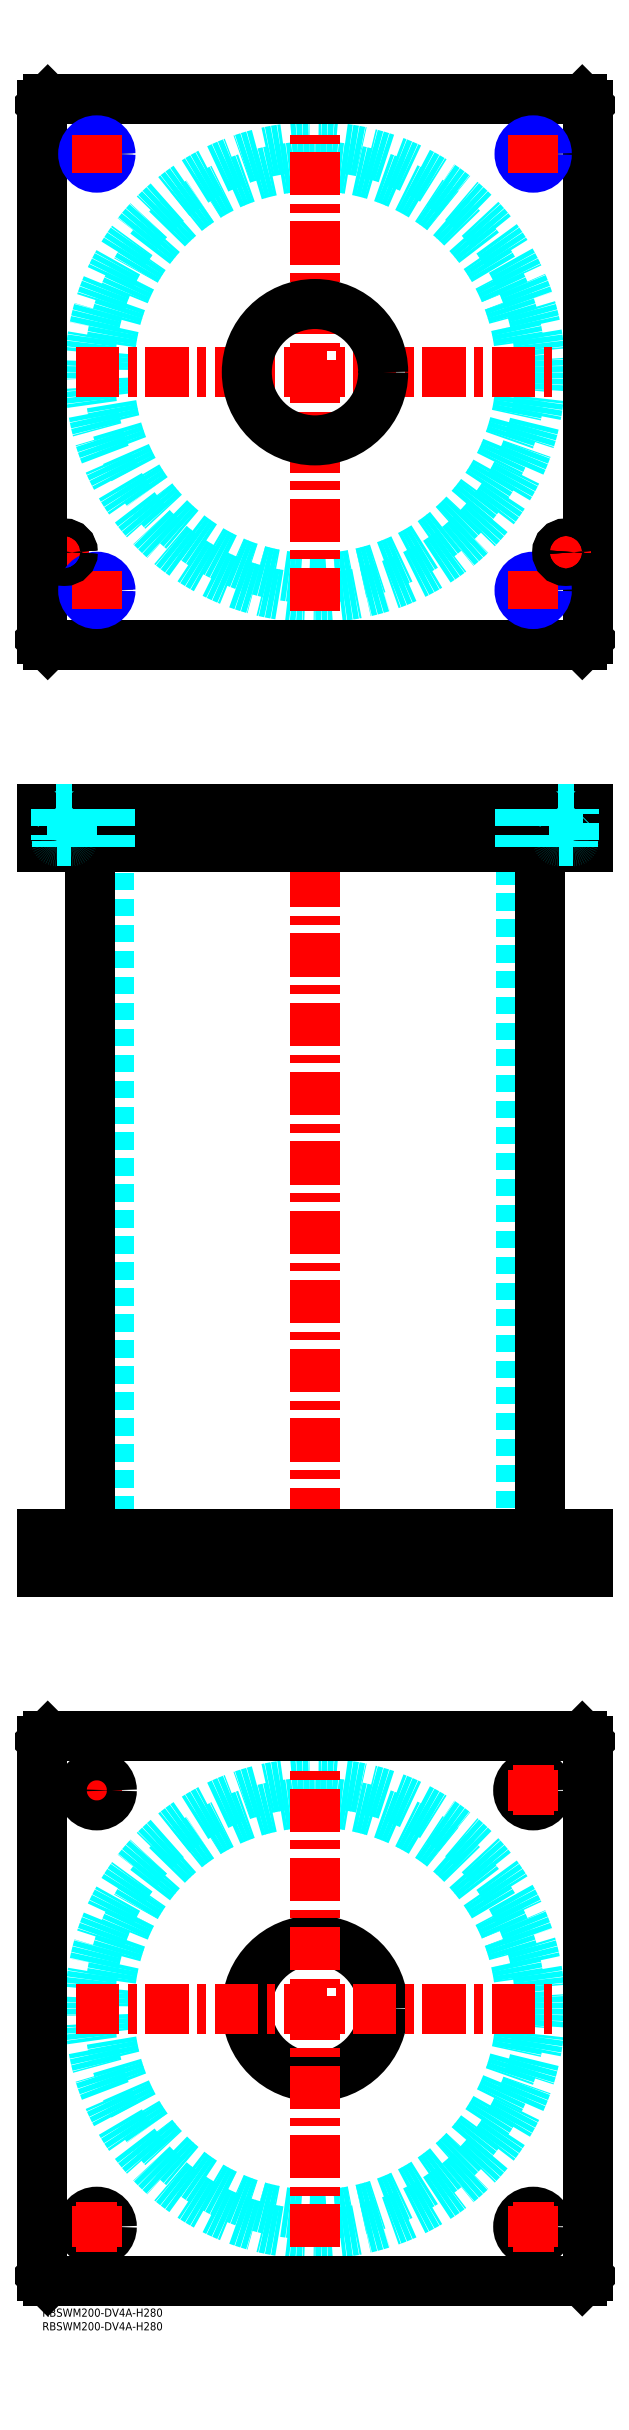
<metadata>
{"format":"dxf","ext":"dxf","renderer":"ezdxf+matplotlib","layout":"modelspace","background":"white","min_lineweight":24,"dpi":150}
</metadata>
<code>
0
SECTION
2
ENTITIES
0
INSERT
8
MSM_CONTINUOUS
2
*U49
10
0
20
0
30
0
0
INSERT
8
MSM_CONTINUOUS
2
*U50
10
0
20
0
30
0
0
CIRCLE
8
MSM_DASHED
10
100
20
110
30
0
40
75.5
0
CIRCLE
8
MSM_DASHED
10
100
20
110
30
0
40
82.6
0
LINE
8
MSM_CENTER
10
12.5
20
190
30
0
11
27.5
21
190
31
0
0
LINE
8
MSM_CENTER
10
20
20
182.5
30
0
11
20
21
197.5
31
0
0
LINE
8
MSM_CONTINUOUS
10
0
20
12
30
0
11
0
21
208
31
0
0
LINE
8
MSM_CONTINUOUS
10
200
20
208
30
0
11
200
21
12
31
0
0
CIRCLE
8
MSM_CONTINUOUS
10
180
20
190
30
0
40
5.5
0
CIRCLE
8
MSM_CONTINUOUS
10
20
20
30
30
0
40
5.5
0
CIRCLE
8
MSM_CONTINUOUS
10
180
20
30
30
0
40
5.5
0
CIRCLE
8
MSM_CONTINUOUS
10
20
20
190
30
0
40
5.5
0
CIRCLE
8
MSM_CONTINUOUS
10
100
20
110
30
0
40
25
0
LINE
8
MSM_CONTINUOUS
10
2
20
10
30
0
11
0
21
12
31
0
0
LINE
8
MSM_CONTINUOUS
10
198
20
10
30
0
11
2
21
10
31
0
0
LINE
8
MSM_CONTINUOUS
10
200
20
12
30
0
11
198
21
10
31
0
0
LINE
8
MSM_CONTINUOUS
10
198
20
210
30
0
11
200
21
208
31
0
0
LINE
8
MSM_CONTINUOUS
10
2
20
210
30
0
11
198
21
210
31
0
0
LINE
8
MSM_CONTINUOUS
10
0
20
208
30
0
11
2
21
210
31
0
0
LINE
8
MSM_DASHED
10
75
20
284
30
0
11
75
21
270
31
0
0
LINE
8
MSM_DASHED
10
125
20
270
30
0
11
125
21
284
31
0
0
LINE
8
MSM_DASHED
10
75
20
550
30
0
11
75
21
536
31
0
0
LINE
8
MSM_DASHED
10
125
20
536
30
0
11
125
21
550
31
0
0
LINE
8
MSM_DASHED
10
24.5
20
536
30
0
11
24.5
21
284
31
0
0
LINE
8
MSM_DASHED
10
175.5
20
284
30
0
11
175.5
21
536
31
0
0
LINE
8
MSM_DASHED
10
174.5
20
284
30
0
11
174.5
21
270
31
0
0
LINE
8
MSM_DASHED
10
185.5
20
270
30
0
11
185.5
21
284
31
0
0
LINE
8
MSM_DASHED
10
14.5
20
284
30
0
11
14.5
21
270
31
0
0
LINE
8
MSM_DASHED
10
25.5
20
270
30
0
11
25.5
21
284
31
0
0
LINE
8
MSM_CENTER
10
100
20
555
30
0
11
100
21
265
31
0
0
LINE
8
MSM_CENTER
10
20
20
286
30
0
11
20
21
268
31
0
0
LINE
8
MSM_CENTER
10
180
20
286
30
0
11
180
21
268
31
0
0
LINE
8
MSM_CENTER
10
20
20
552
30
0
11
20
21
534
31
0
0
LINE
8
MSM_CENTER
10
180
20
552
30
0
11
180
21
534
31
0
0
LINE
8
MSM_CENTER
10
8
20
552
30
0
11
8
21
534
31
0
0
LINE
8
MSM_CENTER
10
192
20
552
30
0
11
192
21
534
31
0
0
LINE
8
MSM_CONTINUOUS
10
17.4
20
536
30
0
11
17.4
21
284
31
0
0
LINE
8
MSM_CONTINUOUS
10
182.6
20
284
30
0
11
182.6
21
536
31
0
0
LINE
8
MSM_CONTINUOUS
10
2
20
550
30
0
11
2
21
536
31
0
0
LINE
8
MSM_CONTINUOUS
10
8.53e-14
20
550
30
0
11
8.53e-14
21
536
31
0
0
LINE
8
MSM_CONTINUOUS
10
8.53e-14
20
536
30
0
11
200
21
536
31
0
0
LINE
8
MSM_CONTINUOUS
10
200
20
550
30
0
11
200
21
536
31
0
0
LINE
8
MSM_CONTINUOUS
10
8.53e-14
20
550
30
0
11
200
21
550
31
0
0
LINE
8
MSM_CONTINUOUS
10
198
20
550
30
0
11
198
21
536
31
0
0
LINE
8
MSM_CONTINUOUS
10
200
20
270
30
0
11
200
21
284
31
0
0
LINE
8
MSM_CONTINUOUS
10
0
20
284
30
0
11
200
21
284
31
0
0
LINE
8
MSM_CONTINUOUS
10
0
20
270
30
0
11
200
21
270
31
0
0
LINE
8
MSM_CONTINUOUS
10
0
20
270
30
0
11
0
21
284
31
0
0
LINE
8
MSM_CONTINUOUS
10
2
20
270
30
0
11
2
21
284
31
0
0
LINE
8
MSM_CONTINUOUS
10
198
20
270
30
0
11
198
21
284
31
0
0
CIRCLE
8
MSM_DASHED
10
100
20
710
30
0
40
75.5
0
CIRCLE
8
MSM_DASHED
10
100
20
710
30
0
40
82.6
0
LINE
8
MSM_CENTER
10
12.4
20
710
30
0
11
187.6
21
710
31
0
0
LINE
8
MSM_CENTER
10
100
20
622.4
30
0
11
100
21
797.6
31
0
0
LINE
8
MSM_CENTER
10
3
20
644
30
0
11
13
21
644
31
0
0
LINE
8
MSM_CENTER
10
8
20
639
30
0
11
8
21
649
31
0
0
LINE
8
MSM_CONTINUOUS
10
200
20
612
30
0
11
200
21
808
31
0
0
CIRCLE
8
MSM_CONTINUOUS
10
100
20
710
30
0
40
25
0
LINE
8
MSM_CONTINUOUS
10
8.53e-14
20
808
30
0
11
8.53e-14
21
612
31
0
0
LINE
8
MSM_CONTINUOUS
10
8.53e-14
20
612
30
0
11
2
21
610
31
0
0
LINE
8
MSM_CONTINUOUS
10
2
20
610
30
0
11
198
21
610
31
0
0
LINE
8
MSM_CONTINUOUS
10
198
20
610
30
0
11
200
21
612
31
0
0
LINE
8
MSM_CONTINUOUS
10
200
20
808
30
0
11
198
21
810
31
0
0
LINE
8
MSM_CONTINUOUS
10
198
20
810
30
0
11
2
21
810
31
0
0
LINE
8
MSM_CONTINUOUS
10
2
20
810
30
0
11
8.53e-14
21
808
31
0
0
LINE
8
MSM_CENTER
10
13
20
630
30
0
11
27
21
630
31
0
0
CIRCLE
8
MSM_CONTINUOUS
10
20
20
630
30
0
40
4.188
0
CIRCLE
8
MSM_NARROW
10
20
20
630
30
0
40
5
0
LINE
8
MSM_CENTER
10
20
20
623
30
0
11
20
21
637
31
0
0
LINE
8
MSM_CENTER
10
173
20
630
30
0
11
187
21
630
31
0
0
CIRCLE
8
MSM_CONTINUOUS
10
180
20
630
30
0
40
4.188
0
CIRCLE
8
MSM_NARROW
10
180
20
630
30
0
40
5
0
LINE
8
MSM_CENTER
10
180
20
623
30
0
11
180
21
637
31
0
0
LINE
8
MSM_CENTER
10
173
20
790
30
0
11
187
21
790
31
0
0
CIRCLE
8
MSM_CONTINUOUS
10
180
20
790
30
0
40
4.188
0
CIRCLE
8
MSM_NARROW
10
180
20
790
30
0
40
5
0
LINE
8
MSM_CENTER
10
180
20
783
30
0
11
180
21
797
31
0
0
LINE
8
MSM_CENTER
10
13
20
790
30
0
11
27
21
790
31
0
0
CIRCLE
8
MSM_CONTINUOUS
10
20
20
790
30
0
40
4.188
0
CIRCLE
8
MSM_NARROW
10
20
20
790
30
0
40
5
0
LINE
8
MSM_CENTER
10
20
20
783
30
0
11
20
21
797
31
0
0
LINE
8
MSM_CENTER
10
192
20
639
30
0
11
192
21
649
31
0
0
LINE
8
MSM_CENTER
10
187
20
644
30
0
11
197
21
644
31
0
0
LINE
8
MSM_CENTER
10
100
20
22.4
30
0
11
100
21
197.6
31
0
0
LINE
8
MSM_CENTER
10
12.4
20
110
30
0
11
187.6
21
110
31
0
0
LINE
8
MSM_CENTER
10
180
20
182.5
30
0
11
180
21
197.5
31
0
0
LINE
8
MSM_CENTER
10
172.5
20
190
30
0
11
187.5
21
190
31
0
0
LINE
8
MSM_CENTER
10
180
20
22.5
30
0
11
180
21
37.5
31
0
0
LINE
8
MSM_CENTER
10
172.5
20
30
30
0
11
187.5
21
30
31
0
0
LINE
8
MSM_CENTER
10
20
20
22.5
30
0
11
20
21
37.5
31
0
0
LINE
8
MSM_CENTER
10
12.5
20
30
30
0
11
27.5
21
30
31
0
0
LINE
8
MSM_DASHED
10
175.8
20
550
30
0
11
175.8
21
536
31
0
0
LINE
8
MSM_DASHED
10
175
20
550
30
0
11
175
21
536
31
0
0
LINE
8
MSM_DASHED
10
185
20
550
30
0
11
185
21
536
31
0
0
LINE
8
MSM_DASHED
10
184.2
20
550
30
0
11
184.2
21
536
31
0
0
LINE
8
MSM_DASHED
10
15
20
550
30
0
11
15
21
536
31
0
0
LINE
8
MSM_DASHED
10
15.81
20
550
30
0
11
15.81
21
536
31
0
0
LINE
8
MSM_DASHED
10
25
20
550
30
0
11
25
21
536
31
0
0
LINE
8
MSM_DASHED
10
24.19
20
550
30
0
11
24.19
21
536
31
0
0
LINE
8
MSM_DASHED
10
11
20
549.8
30
0
11
11.2
21
550
31
0
0
LINE
8
MSM_DASHED
10
4.8
20
550
30
0
11
5
21
549.8
31
0
0
LINE
8
MSM_DASHED
10
11
20
549.8
30
0
11
5
21
549.8
31
0
0
LINE
8
MSM_DASHED
10
5.5
20
538
30
0
11
5.5
21
536
31
0
0
LINE
8
MSM_DASHED
10
10.5
20
536
30
0
11
10.5
21
538
31
0
0
LINE
8
MSM_DASHED
10
10.6
20
538
30
0
11
5.4
21
538
31
0
0
ARC
8
MSM_DASHED
10
5.4
20
538.4
30
0
40
0.4
50
180
51
270
0
ARC
8
MSM_DASHED
10
10.6
20
538.4
30
0
40
0.4
50
270
51
360
0
LINE
8
MSM_DASHED
10
5
20
549.8
30
0
11
5
21
538.4
31
0
0
LINE
8
MSM_DASHED
10
11
20
538.4
30
0
11
11
21
549.8
31
0
0
LINE
8
MSM_DASHED
10
195
20
549.8
30
0
11
195.2
21
550
31
0
0
LINE
8
MSM_DASHED
10
188.8
20
550
30
0
11
189
21
549.8
31
0
0
LINE
8
MSM_DASHED
10
195
20
549.8
30
0
11
189
21
549.8
31
0
0
LINE
8
MSM_DASHED
10
189.5
20
538
30
0
11
189.5
21
536
31
0
0
LINE
8
MSM_DASHED
10
194.5
20
536
30
0
11
194.5
21
538
31
0
0
LINE
8
MSM_DASHED
10
194.6
20
538
30
0
11
189.4
21
538
31
0
0
ARC
8
MSM_DASHED
10
189.4
20
538.4
30
0
40
0.4
50
180
51
270
0
ARC
8
MSM_DASHED
10
194.6
20
538.4
30
0
40
0.4
50
270
51
360
0
LINE
8
MSM_DASHED
10
189
20
549.8
30
0
11
189
21
538.4
31
0
0
LINE
8
MSM_DASHED
10
195
20
538.4
30
0
11
195
21
549.8
31
0
0
CIRCLE
8
MSM_CONTINUOUS
10
8
20
644
30
0
40
2.5
0
CIRCLE
8
MSM_CONTINUOUS
10
8
20
644
30
0
40
3
0
CIRCLE
8
MSM_CONTINUOUS
10
8
20
644
30
0
40
3.2
0
CIRCLE
8
MSM_CONTINUOUS
10
192
20
644
30
0
40
2.5
0
CIRCLE
8
MSM_CONTINUOUS
10
192
20
644
30
0
40
3
0
CIRCLE
8
MSM_CONTINUOUS
10
192
20
644
30
0
40
3.2
0
ENDSEC
0
EOF

</code>
